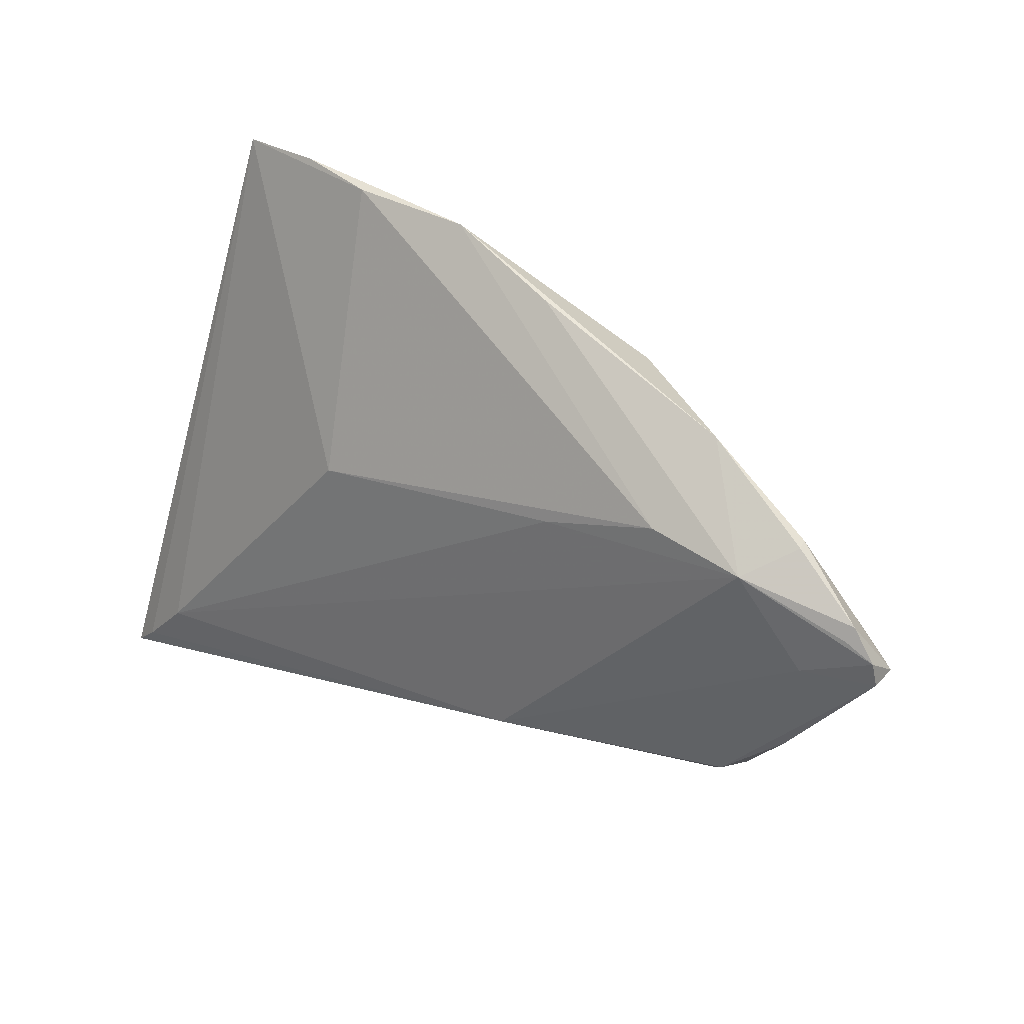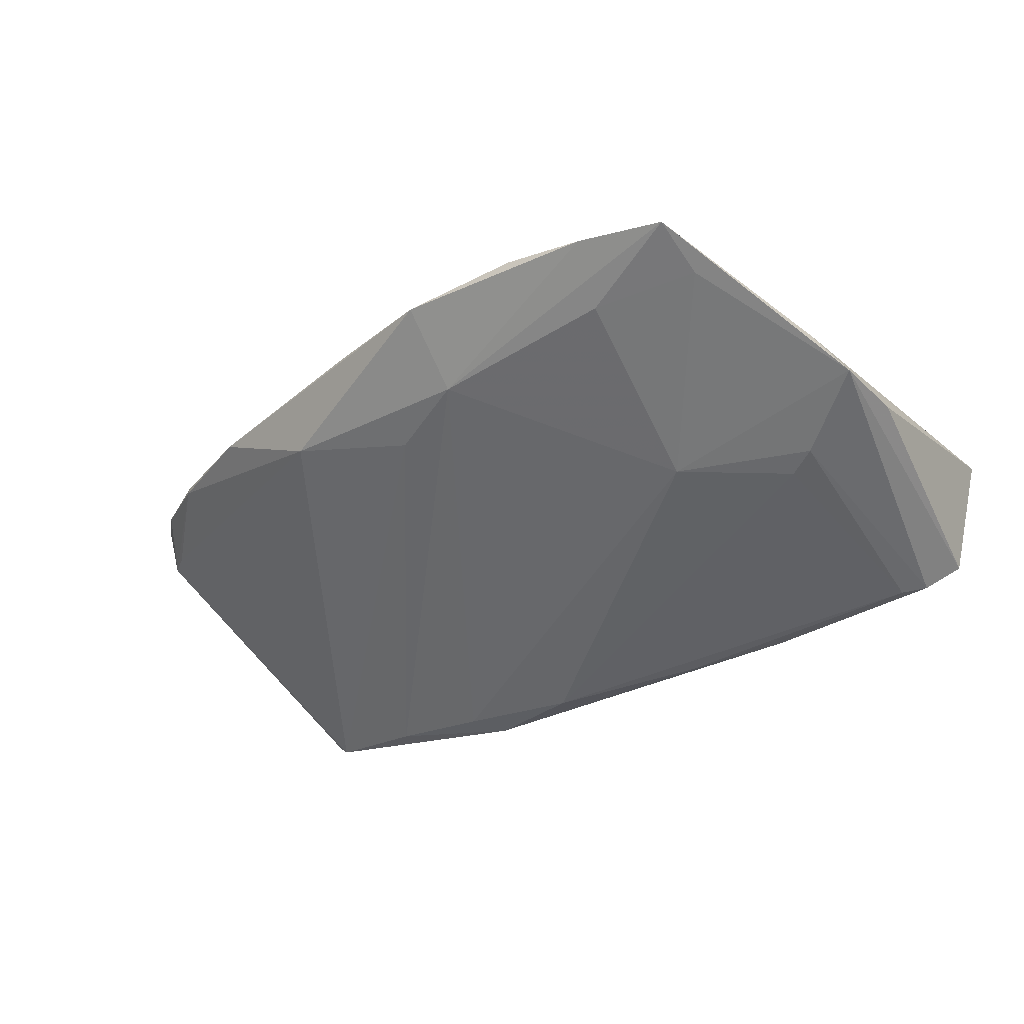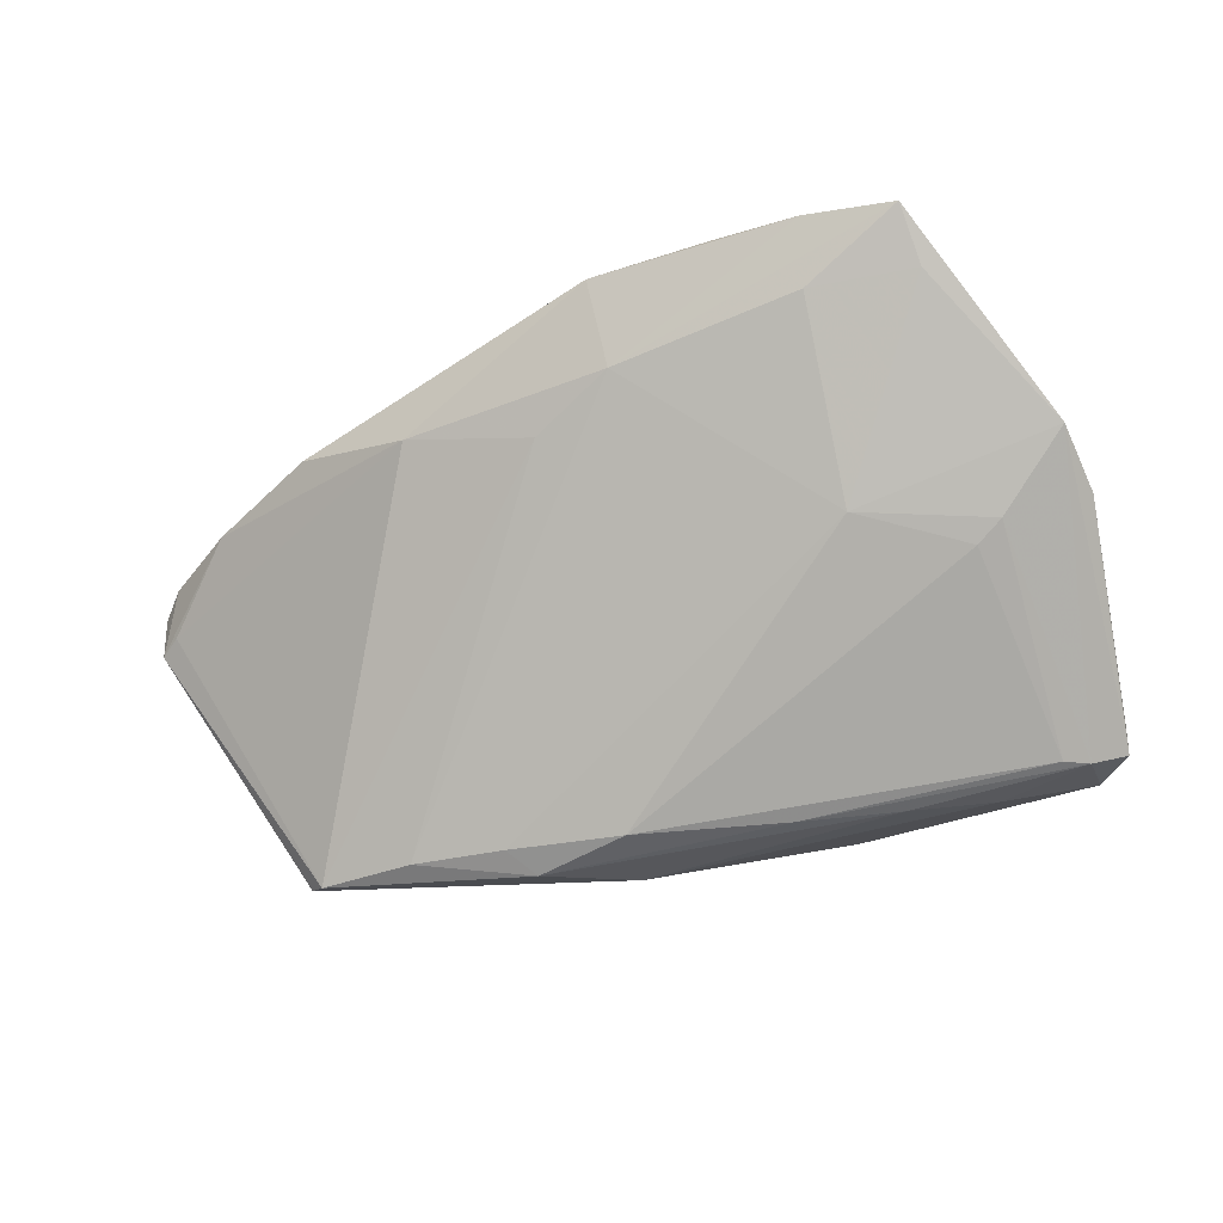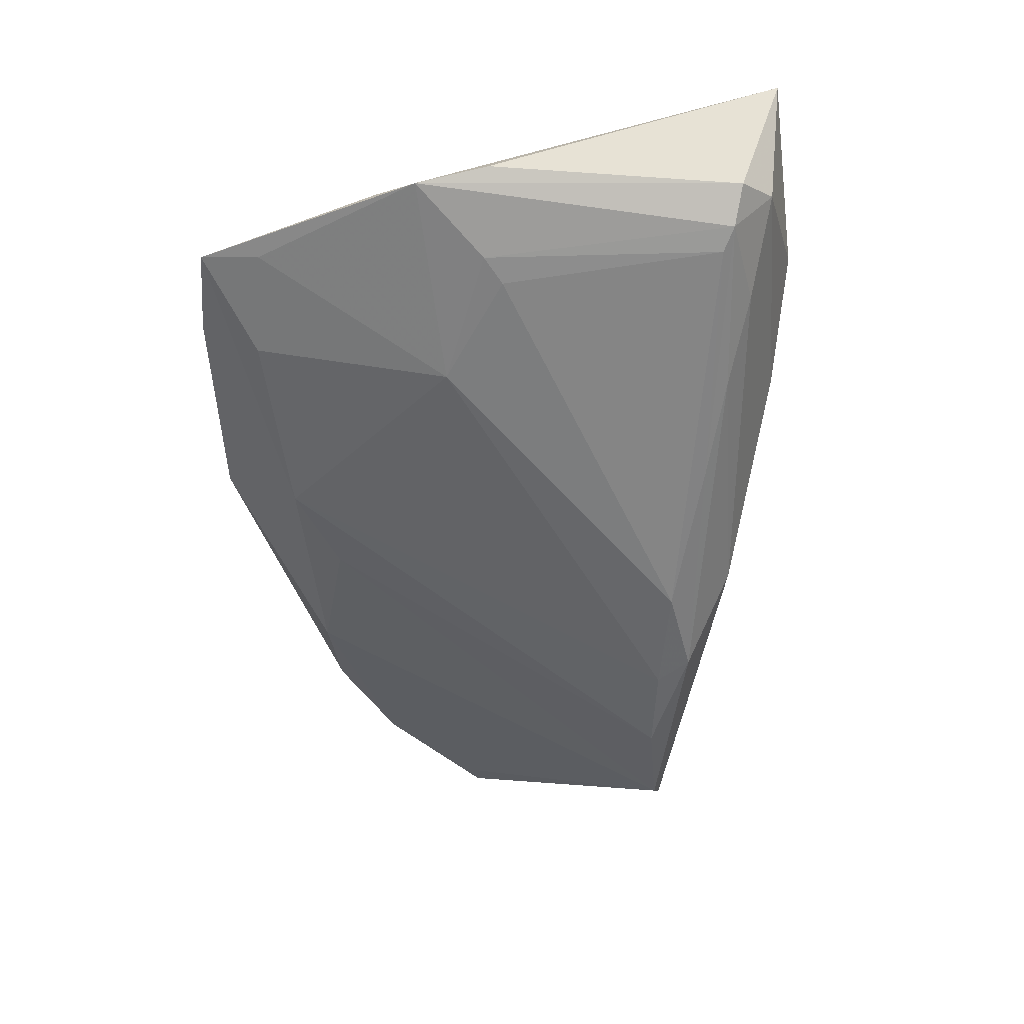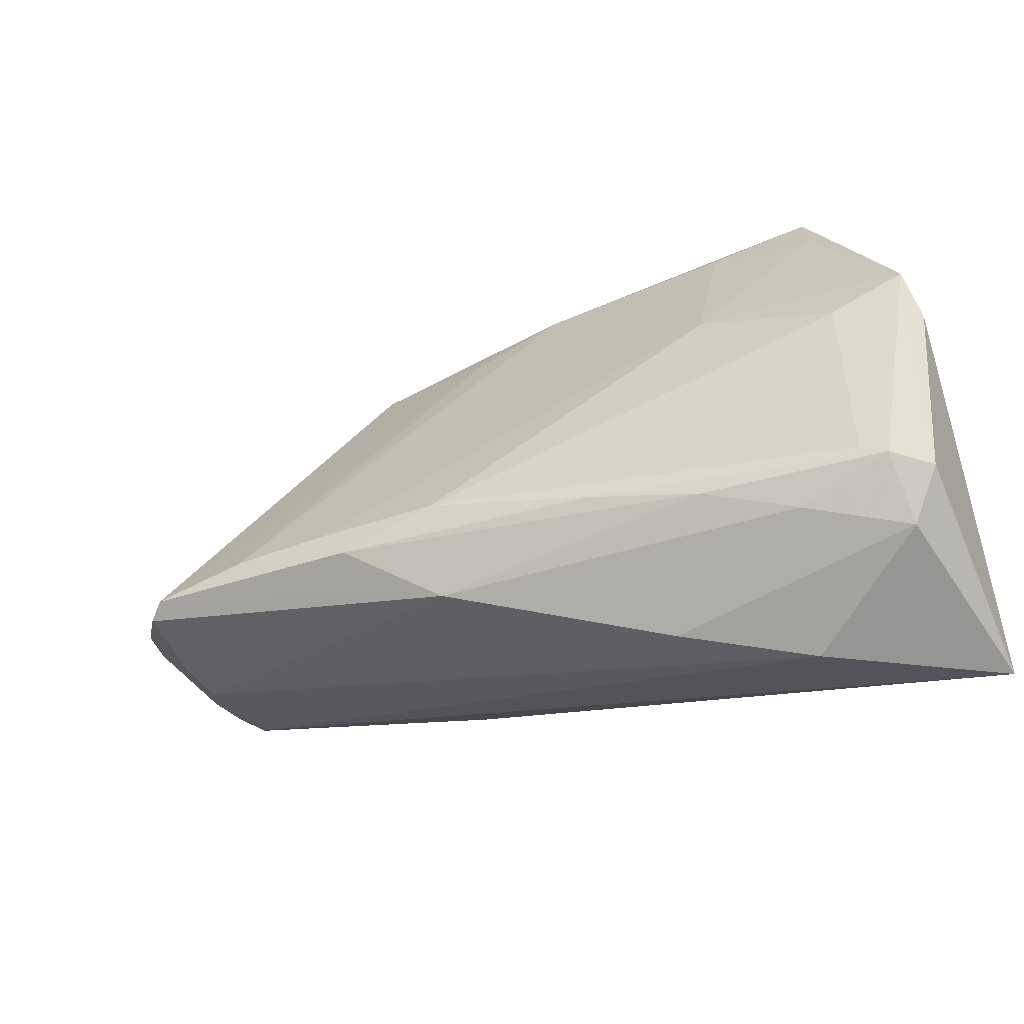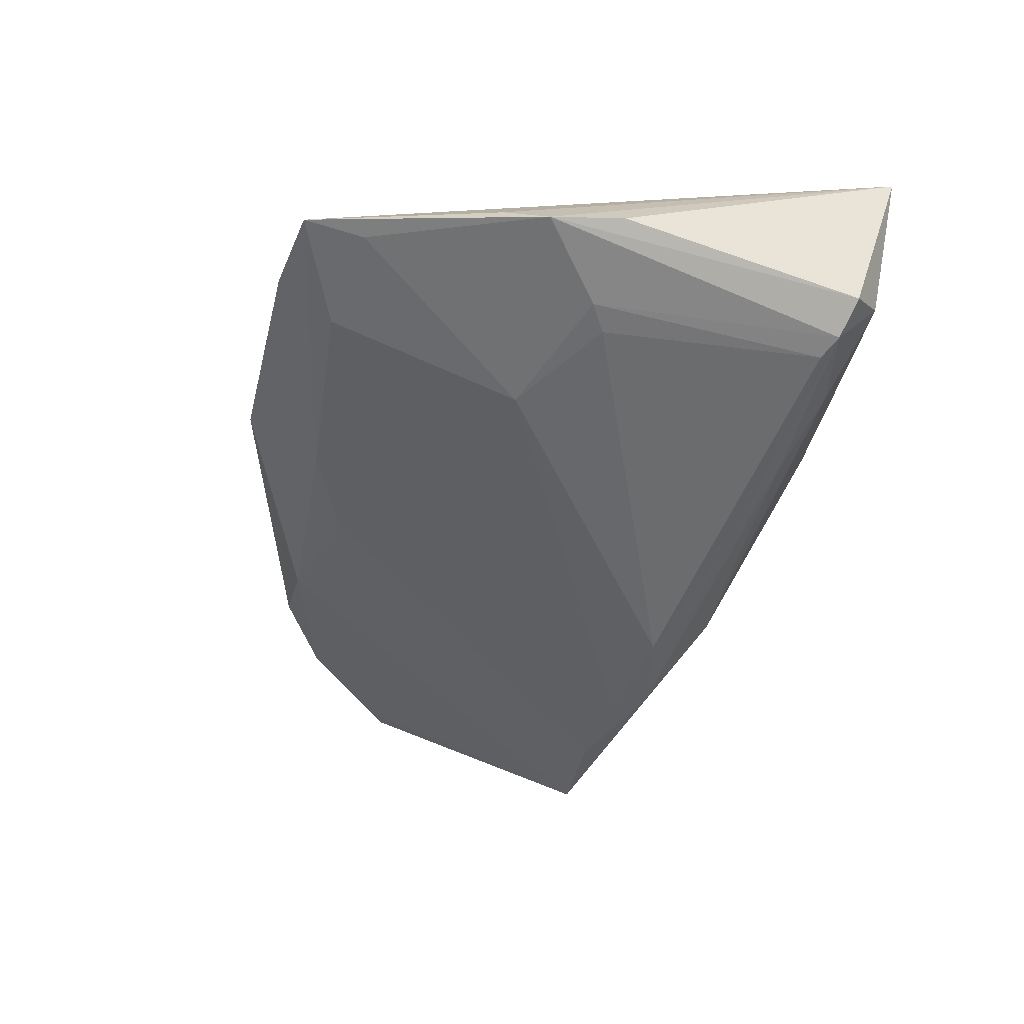
<metadata>
{"format":"obj","ext":"obj","renderer":"f3d","projection":"perspective","resolution":1024,"background":"white","views":[{"elev":39.0,"azim":29.3,"up":"+Y"},{"elev":-48.6,"azim":-147.6,"up":"+Z"},{"elev":-76.1,"azim":-162.5,"up":"+Z"},{"elev":-60.7,"azim":-87.3,"up":"+Z"},{"elev":-55.3,"azim":-164.4,"up":"+Y"},{"elev":-53.0,"azim":-104.1,"up":"+Z"}]}
</metadata>
<code>
v -0.03799 0.04196 -0.01014
v -0.01707 0.04343 -0.004056
v -0.02259 0.01136 -0.01625
v -0.02515 0.03599 -0.01118
v 0.008661 0.02856 -0.008188
v -0.002132 0.04343 -0.002944
v -0.04117 -0.02544 -0.0159
v 0.06289 0.01621 0.01736
v -0.0132 -0.03206 -0.001886
v 0.06356 0.01319 0.01726
v 0.0471 -0.0169 0.0033
v 0.03766 -0.01437 -0.01347
v -0.04586 -0.02665 -0.0136
v 0.05459 0.01202 0.01798
v 0.01987 0.01817 0.01515
v -0.02724 0.04343 -0.007467
v 0.05941 0.01799 0.01723
v 0.04544 -0.01016 0.01604
v 0.01206 0.03927 0.001213
v -0.03026 -0.02791 -0.0128
v -0.03809 -0.02401 -0.01638
v 0.05132 0.02515 0.0128
v -0.01388 0.01079 0.01171
v -0.04841 0.01359 -0.01531
v 0.02382 0.03215 -0.003285
v -0.001699 0.03376 -0.008867
v 0.04915 -0.01485 -0.01087
v -0.04072 -0.02402 0.01381
v -0.01954 -0.02475 -0.01549
v 0.04344 -0.01317 0.0137
v 0.04598 0.02214 0.01749
v -0.03886 0.005664 -0.01677
v 0.03765 0.03194 0.006877
v 0.06125 0.01466 0.0124
v 0.04919 -0.01611 -0.0009398
v -0.03539 0.003523 -0.01696
v 0.05991 0.01968 0.0163
v -0.04231 -0.03082 -0.009125
v -0.02866 -0.03472 0.003292
v -0.04611 0.01886 -0.01245
v 0.01266 -0.02562 -0.01006
v -0.03828 0.03441 -0.01174
v 0.06388 0.01262 0.0133
v 0.02633 -0.01539 -0.01522
v 0.05085 -0.01556 -0.008756
v 0.01213 -0.01719 -0.01722
v 0.05323 -0.002022 0.01614
v -0.006799 -0.02179 -0.01646
v 0.01559 -0.01458 0.01847
v -0.04648 -0.03073 0.01333
v 0.03434 0.02351 0.016
v -0.04964 -0.03395 0.01248
v -0.04964 0.004558 -0.01386
v 0.05122 0.02537 0.01152
v 0.02359 -0.01964 -0.01514
v 0.04673 -0.01318 0.01084
f 52 1 40
f 43 27 34
f 27 25 34
f 13 52 53
f 53 52 24
f 52 40 24
f 24 40 1
f 24 13 53
f 7 13 24
f 6 25 26
f 26 16 6
f 1 16 26
f 54 34 25
f 43 34 54
f 52 30 49
f 30 11 56
f 11 47 56
f 39 9 11
f 39 30 52
f 39 11 30
f 11 9 41
f 43 8 10
f 6 51 19
f 51 31 19
f 22 31 37
f 37 54 22
f 37 8 43
f 43 54 37
f 1 26 4
f 5 25 27
f 5 26 25
f 12 5 27
f 26 5 12
f 28 23 1
f 28 49 31
f 2 16 1
f 1 23 2
f 2 23 51
f 2 51 6
f 6 16 2
f 18 49 30
f 30 56 18
f 18 56 47
f 47 10 18
f 18 10 49
f 9 39 38
f 38 13 7
f 52 13 38
f 38 39 52
f 45 41 27
f 11 41 45
f 45 27 43
f 43 10 45
f 27 41 55
f 55 12 27
f 33 31 22
f 33 19 31
f 22 54 33
f 33 54 25
f 33 25 6
f 6 19 33
f 17 31 8
f 8 37 17
f 17 37 31
f 7 24 32
f 46 36 3
f 3 4 26
f 36 32 3
f 3 32 24
f 52 49 50
f 49 28 50
f 50 1 52
f 50 28 1
f 51 23 15
f 23 28 15
f 15 31 51
f 15 28 31
f 49 10 14
f 31 49 14
f 14 10 8
f 8 31 14
f 20 38 7
f 20 41 9
f 9 38 20
f 11 45 35
f 35 45 10
f 35 47 11
f 35 10 47
f 7 32 21
f 21 32 36
f 21 36 46
f 26 12 44
f 44 3 26
f 46 3 44
f 44 55 46
f 12 55 44
f 1 4 42
f 4 3 42
f 42 24 1
f 42 3 24
f 29 20 7
f 29 55 41
f 41 20 29
f 7 21 48
f 48 29 7
f 48 21 46
f 46 55 48
f 55 29 48

</code>
